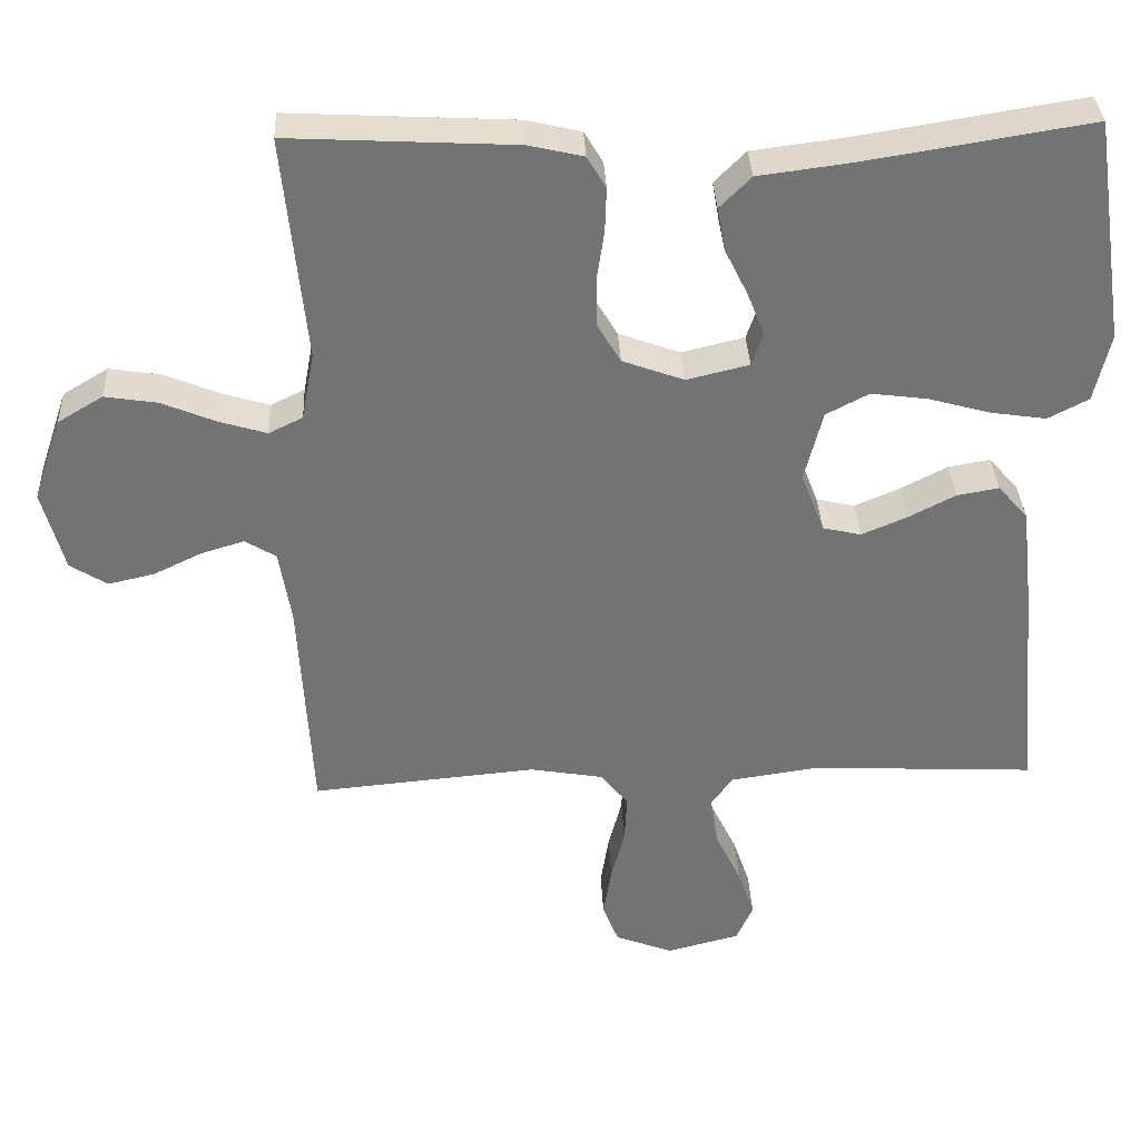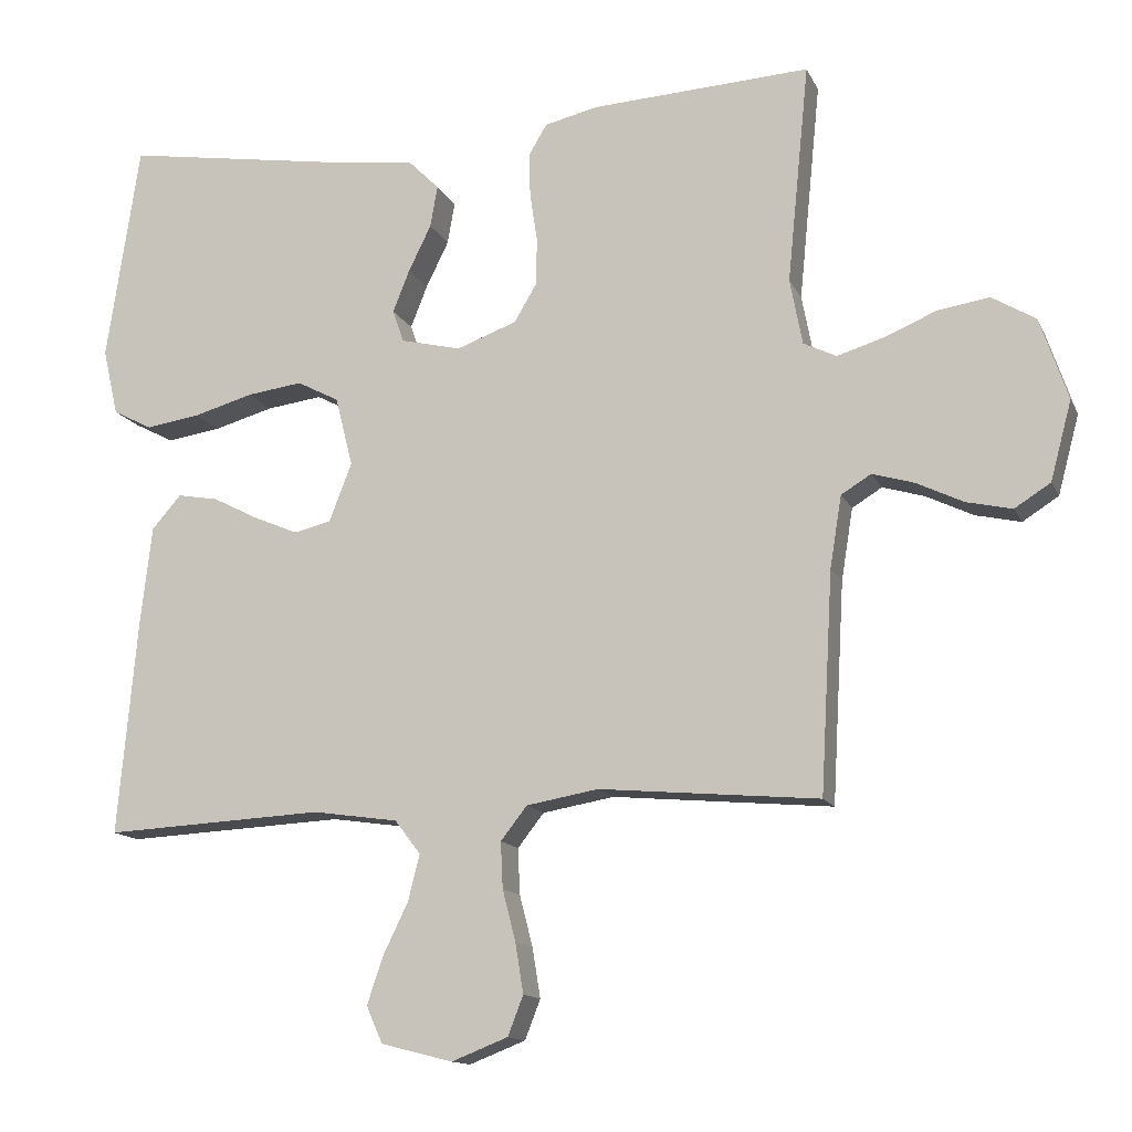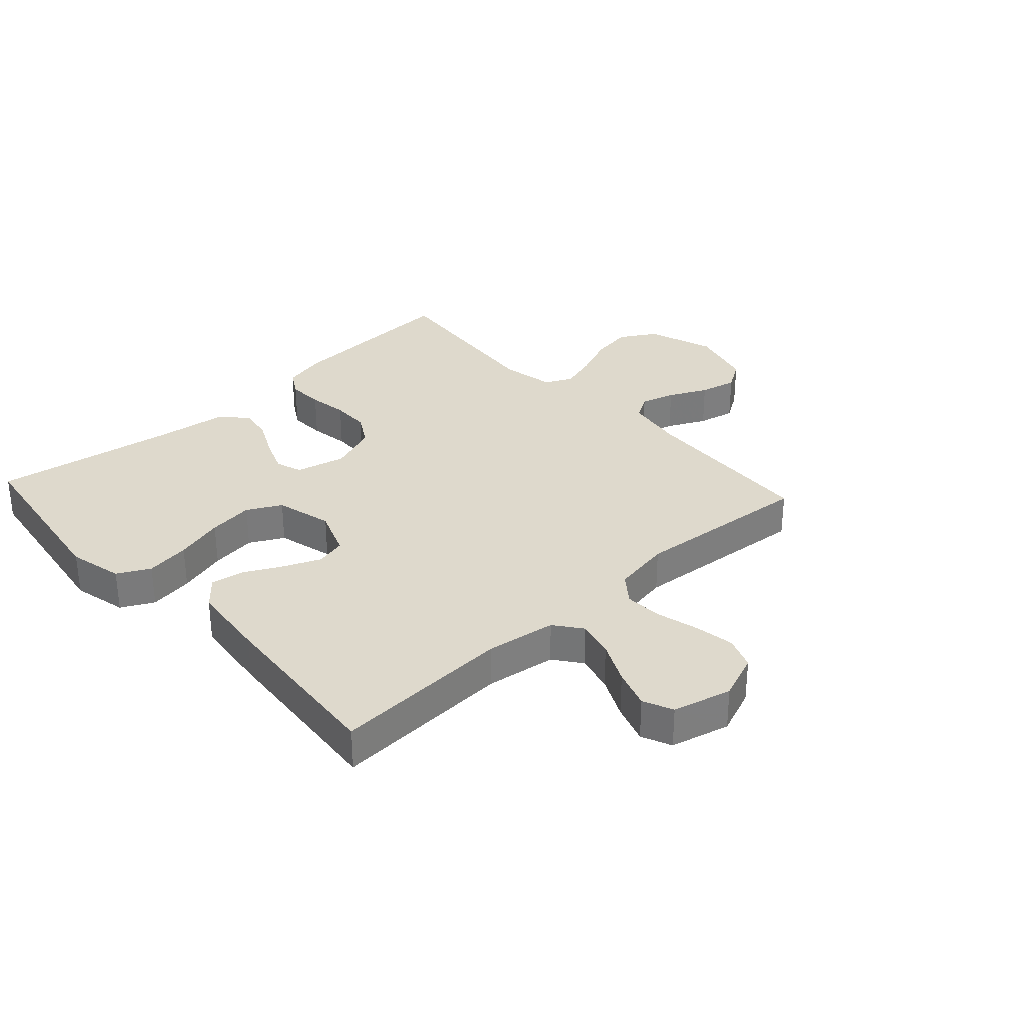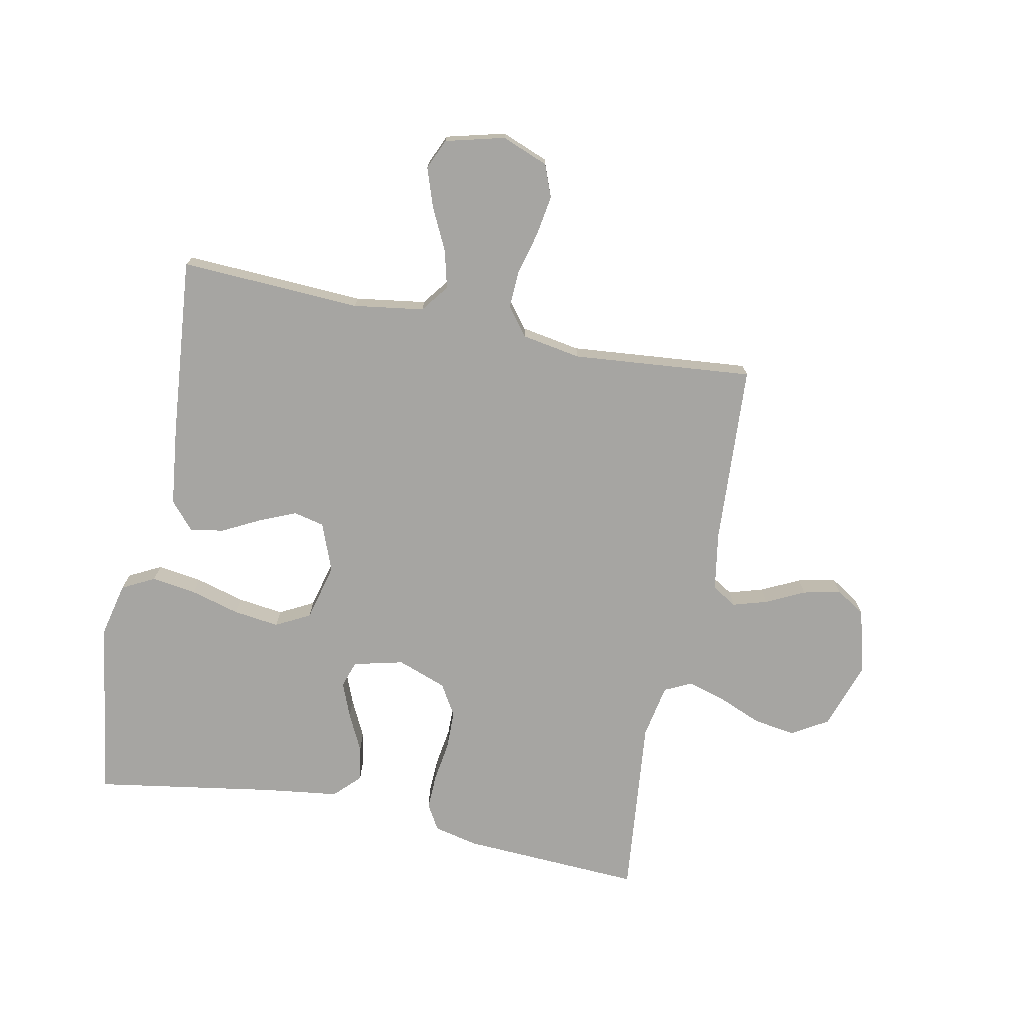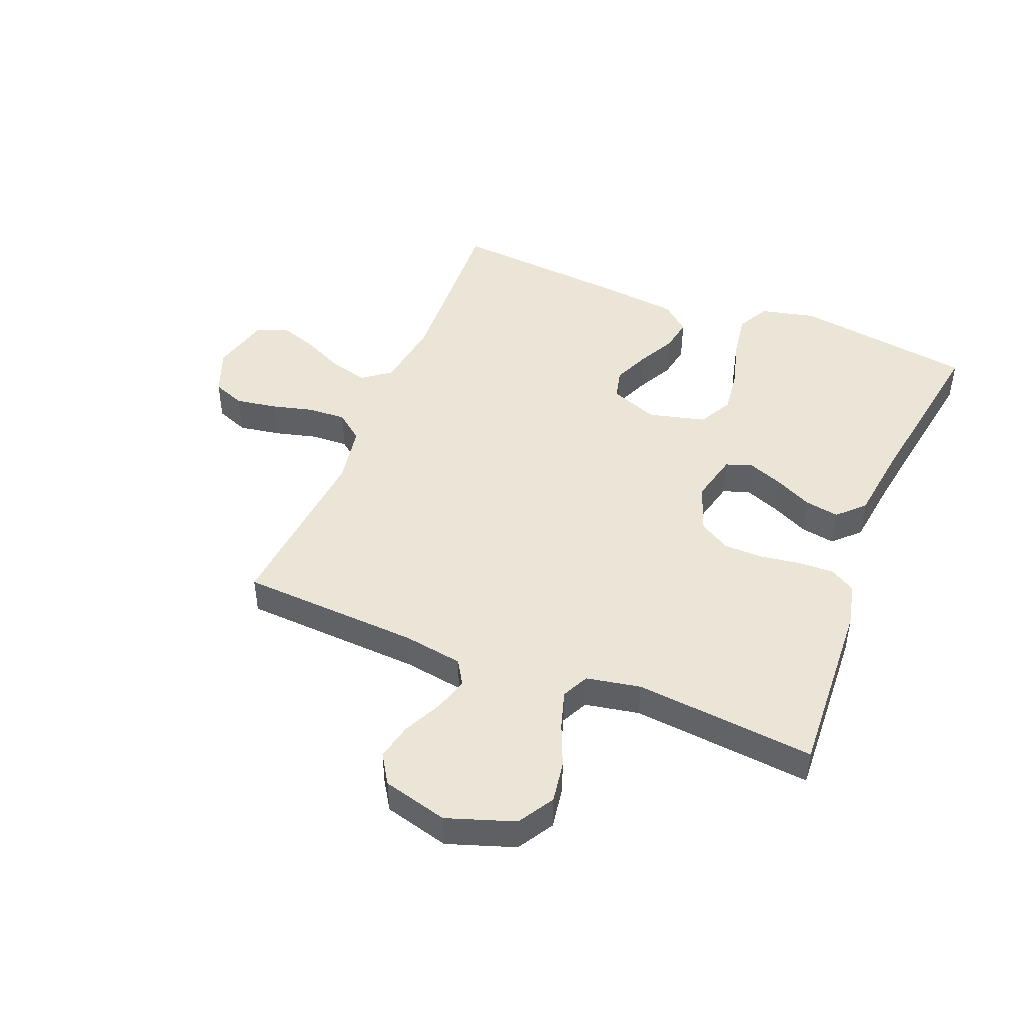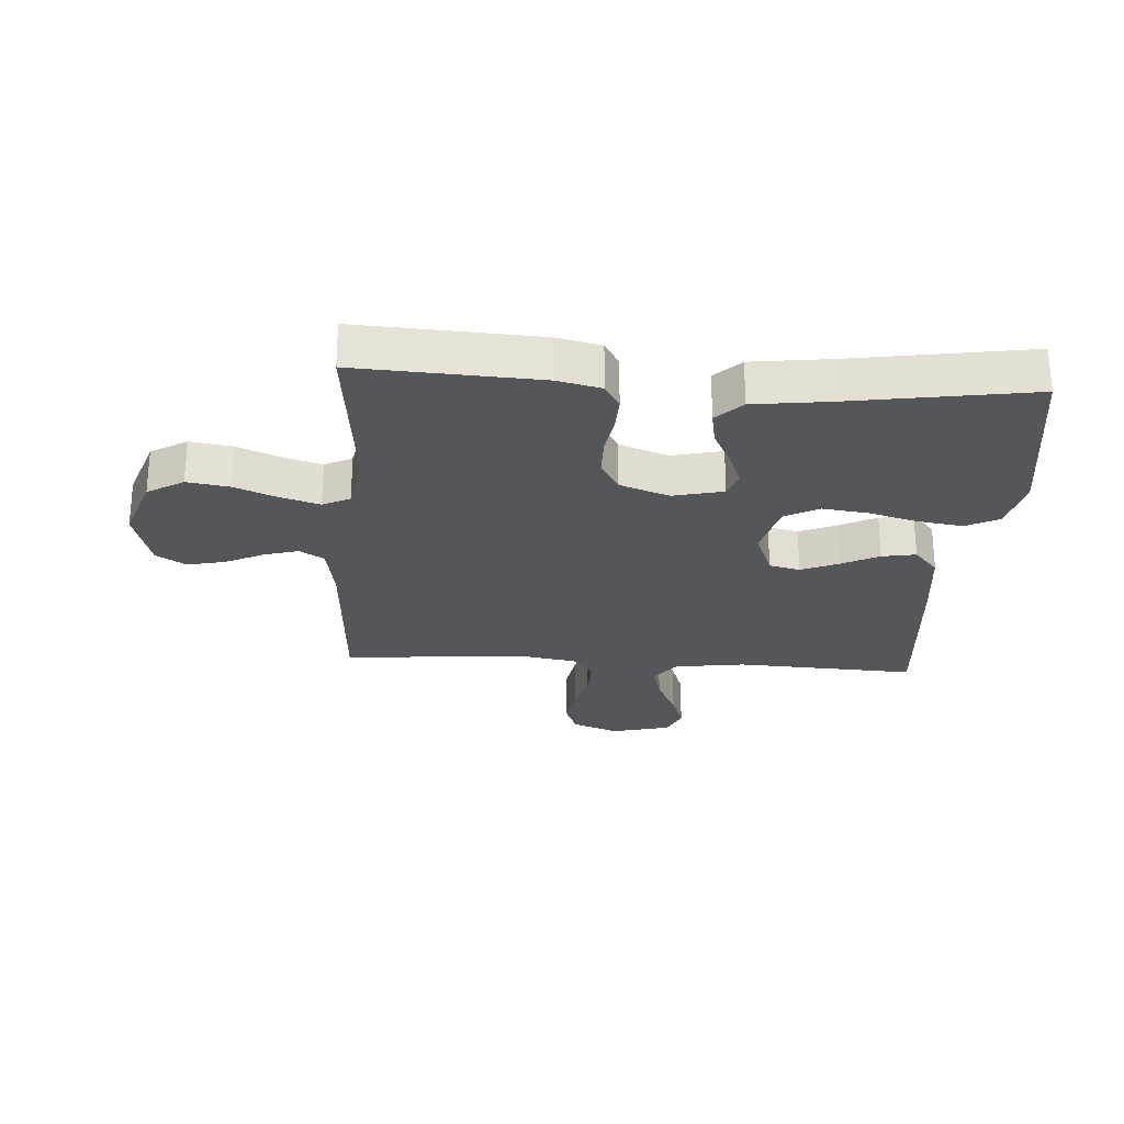
<metadata>
{"format":"obj","ext":"obj","renderer":"f3d","projection":"perspective","resolution":1024,"background":"white","views":[{"elev":34.5,"azim":-2.7,"up":"+Z"},{"elev":-13.6,"azim":-162.1,"up":"+Z"},{"elev":32.0,"azim":137.4,"up":"+Y"},{"elev":-73.6,"azim":168.7,"up":"+Y"},{"elev":46.0,"azim":-68.1,"up":"+Y"},{"elev":-26.0,"azim":-3.8,"up":"+Y"}]}
</metadata>
<code>
v 0.5 0.07 -0.5
v 0.2 0.07 -0.485
v 0.083 0.07 -0.502
v 0.048 0.07 -0.548
v 0.064 0.07 -0.611
v 0.098 0.07 -0.681
v 0.12 0.07 -0.746
v 0.098 0.07 -0.796
v 0 0.07 -0.821
v -0.077 0.07 -0.791
v -0.098 0.07 -0.737
v -0.087 0.07 -0.669
v -0.069 0.07 -0.599
v -0.066 0.07 -0.536
v -0.102 0.07 -0.49
v -0.2 0.07 -0.473
v -0.5 0.07 -0.5
v -0.517 0.07 -0.2
v -0.533 0.07 -0.102
v -0.574 0.07 -0.077
v -0.631 0.07 -0.094
v -0.695 0.07 -0.125
v -0.757 0.07 -0.139
v -0.806 0.07 -0.108
v -0.835 0.07 0
v -0.797 0.07 0.112
v -0.737 0.07 0.148
v -0.667 0.07 0.137
v -0.595 0.07 0.107
v -0.532 0.07 0.088
v -0.487 0.07 0.11
v -0.47 0.07 0.2
v -0.5 0.07 0.5
v -0.2 0.07 0.484
v -0.127 0.07 0.467
v -0.102 0.07 0.425
v -0.104 0.07 0.365
v -0.114 0.07 0.299
v -0.113 0.07 0.234
v -0.082 0.07 0.182
v 0 0.07 0.152
v 0.083 0.07 0.172
v 0.098 0.07 0.216
v 0.075 0.07 0.274
v 0.044 0.07 0.337
v 0.034 0.07 0.394
v 0.076 0.07 0.436
v 0.2 0.07 0.452
v 0.5 0.07 0.5
v 0.545 0.07 0.2
v 0.524 0.07 0.109
v 0.47 0.07 0.081
v 0.396 0.07 0.092
v 0.314 0.07 0.115
v 0.238 0.07 0.125
v 0.181 0.07 0.095
v 0.157 0.07 0
v 0.188 0.07 -0.08
v 0.239 0.07 -0.092
v 0.3 0.07 -0.066
v 0.362 0.07 -0.034
v 0.418 0.07 -0.024
v 0.458 0.07 -0.07
v 0.473 0.07 -0.2
v 0.5 0 -0.5
v 0.2 0 -0.485
v 0.083 0 -0.502
v 0.048 0 -0.548
v 0.064 0 -0.611
v 0.098 0 -0.681
v 0.12 0 -0.746
v 0.098 0 -0.796
v 0 0 -0.821
v -0.077 0 -0.791
v -0.098 0 -0.737
v -0.087 0 -0.669
v -0.069 0 -0.599
v -0.066 0 -0.536
v -0.102 0 -0.49
v -0.2 0 -0.473
v -0.5 0 -0.5
v -0.517 0 -0.2
v -0.533 0 -0.102
v -0.574 0 -0.077
v -0.631 0 -0.094
v -0.695 0 -0.125
v -0.757 0 -0.139
v -0.806 0 -0.108
v -0.835 0 0
v -0.797 0 0.112
v -0.737 0 0.148
v -0.667 0 0.137
v -0.595 0 0.107
v -0.532 0 0.088
v -0.487 0 0.11
v -0.47 0 0.2
v -0.5 0 0.5
v -0.2 0 0.484
v -0.127 0 0.467
v -0.102 0 0.425
v -0.104 0 0.365
v -0.114 0 0.299
v -0.113 0 0.234
v -0.082 0 0.182
v 0 0 0.152
v 0.083 0 0.172
v 0.098 0 0.216
v 0.075 0 0.274
v 0.044 0 0.337
v 0.034 0 0.394
v 0.076 0 0.436
v 0.2 0 0.452
v 0.5 0 0.5
v 0.545 0 0.2
v 0.524 0 0.109
v 0.47 0 0.081
v 0.396 0 0.092
v 0.314 0 0.115
v 0.238 0 0.125
v 0.181 0 0.095
v 0.157 0 0
v 0.188 0 -0.08
v 0.239 0 -0.092
v 0.3 0 -0.066
v 0.362 0 -0.034
v 0.418 0 -0.024
v 0.458 0 -0.07
v 0.473 0 -0.2
f 64 1 2
f 63 64 2
f 62 63 2
f 61 62 2
f 60 61 2
f 59 60 2 3
f 58 59 3 4
f 57 58 4
f 52 53 54
f 51 52 54
f 50 51 54
f 49 50 54
f 48 49 54
f 48 54 55
f 47 48 55
f 46 47 55
f 45 46 55
f 44 45 55
f 43 44 55 56
f 36 37 38
f 35 36 38
f 34 35 38
f 33 34 38
f 32 33 38
f 31 32 38 39
f 30 31 39 40
f 27 28 29
f 26 27 29
f 25 26 29
f 24 25 29
f 23 24 29
f 22 23 29
f 21 22 29
f 20 21 29 30
f 30 40 41
f 20 30 41
f 19 20 41
f 16 17 18
f 19 41 42
f 18 19 42
f 16 18 42
f 15 16 42
f 11 12 13
f 10 11 13
f 9 10 13
f 8 9 13
f 7 8 13
f 6 7 13
f 5 6 13
f 4 5 13 14
f 43 56 57
f 42 43 57
f 15 42 57
f 14 15 57
f 4 14 57
f 66 65 128
f 66 128 127
f 66 127 126
f 66 126 125
f 66 125 124
f 67 66 124 123
f 68 67 123 122
f 68 122 121
f 118 117 116
f 118 116 115
f 118 115 114
f 118 114 113
f 118 113 112
f 119 118 112
f 119 112 111
f 119 111 110
f 119 110 109
f 119 109 108
f 120 119 108 107
f 102 101 100
f 102 100 99
f 102 99 98
f 102 98 97
f 102 97 96
f 103 102 96 95
f 104 103 95 94
f 93 92 91
f 93 91 90
f 93 90 89
f 93 89 88
f 93 88 87
f 93 87 86
f 93 86 85
f 94 93 85 84
f 105 104 94
f 105 94 84
f 105 84 83
f 82 81 80
f 106 105 83
f 106 83 82
f 106 82 80
f 106 80 79
f 77 76 75
f 77 75 74
f 77 74 73
f 77 73 72
f 77 72 71
f 77 71 70
f 77 70 69
f 78 77 69 68
f 121 120 107
f 121 107 106
f 121 106 79
f 121 79 78
f 121 78 68
f 1 65 66 2
f 2 66 67 3
f 3 67 68 4
f 4 68 69 5
f 5 69 70 6
f 6 70 71 7
f 7 71 72 8
f 8 72 73 9
f 9 73 74 10
f 10 74 75 11
f 11 75 76 12
f 12 76 77 13
f 13 77 78 14
f 14 78 79 15
f 15 79 80 16
f 16 80 81 17
f 17 81 82 18
f 18 82 83 19
f 19 83 84 20
f 20 84 85 21
f 21 85 86 22
f 22 86 87 23
f 23 87 88 24
f 24 88 89 25
f 25 89 90 26
f 26 90 91 27
f 27 91 92 28
f 28 92 93 29
f 29 93 94 30
f 30 94 95 31
f 31 95 96 32
f 32 96 97 33
f 33 97 98 34
f 34 98 99 35
f 35 99 100 36
f 36 100 101 37
f 37 101 102 38
f 38 102 103 39
f 39 103 104 40
f 40 104 105 41
f 41 105 106 42
f 42 106 107 43
f 43 107 108 44
f 44 108 109 45
f 45 109 110 46
f 46 110 111 47
f 47 111 112 48
f 48 112 113 49
f 49 113 114 50
f 50 114 115 51
f 51 115 116 52
f 52 116 117 53
f 53 117 118 54
f 54 118 119 55
f 55 119 120 56
f 56 120 121 57
f 57 121 122 58
f 58 122 123 59
f 59 123 124 60
f 60 124 125 61
f 61 125 126 62
f 62 126 127 63
f 63 127 128 64
f 64 128 65 1

</code>
